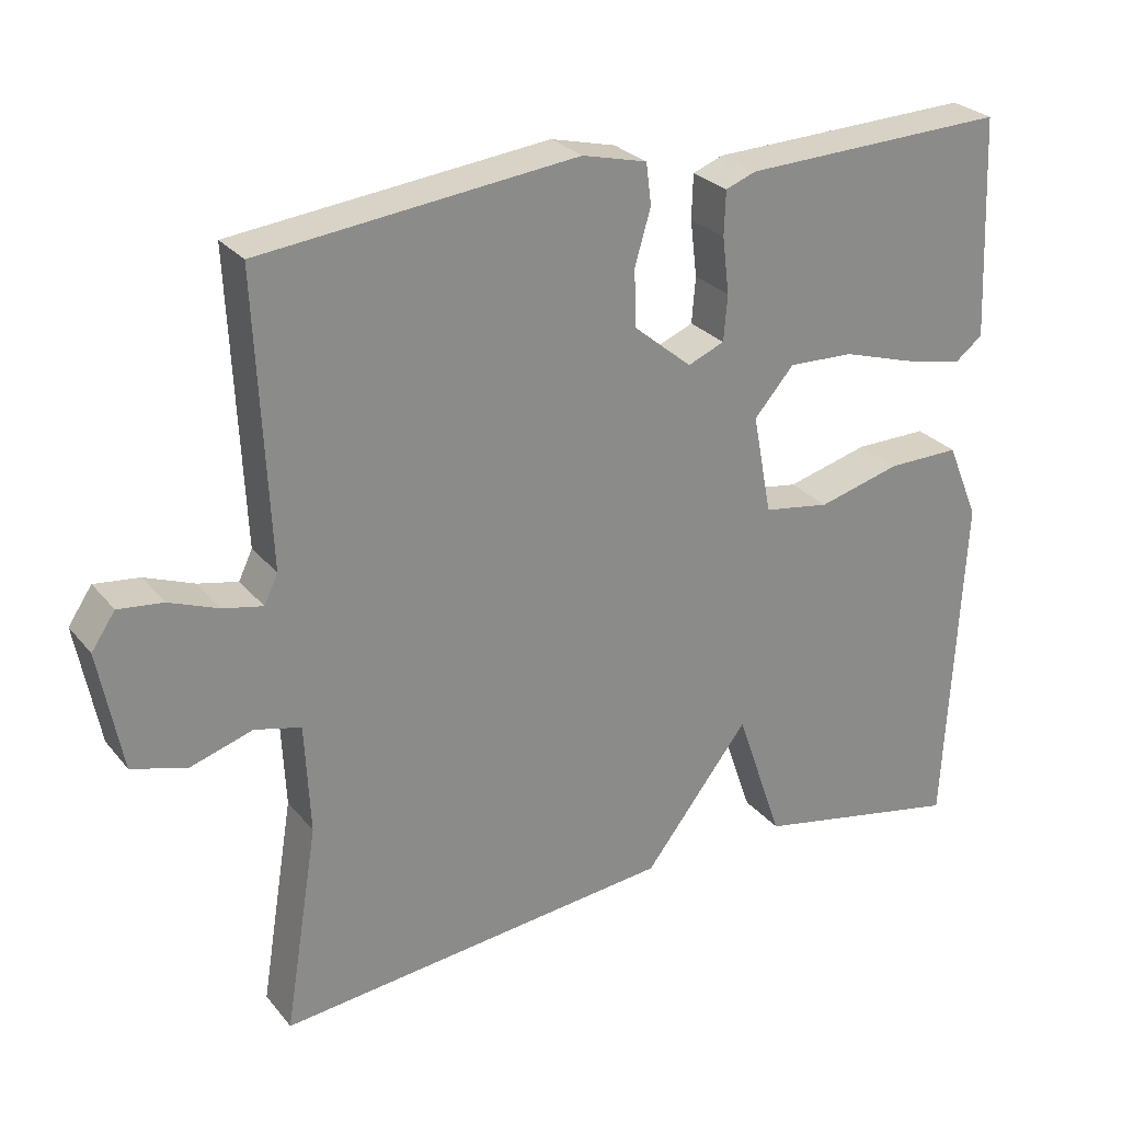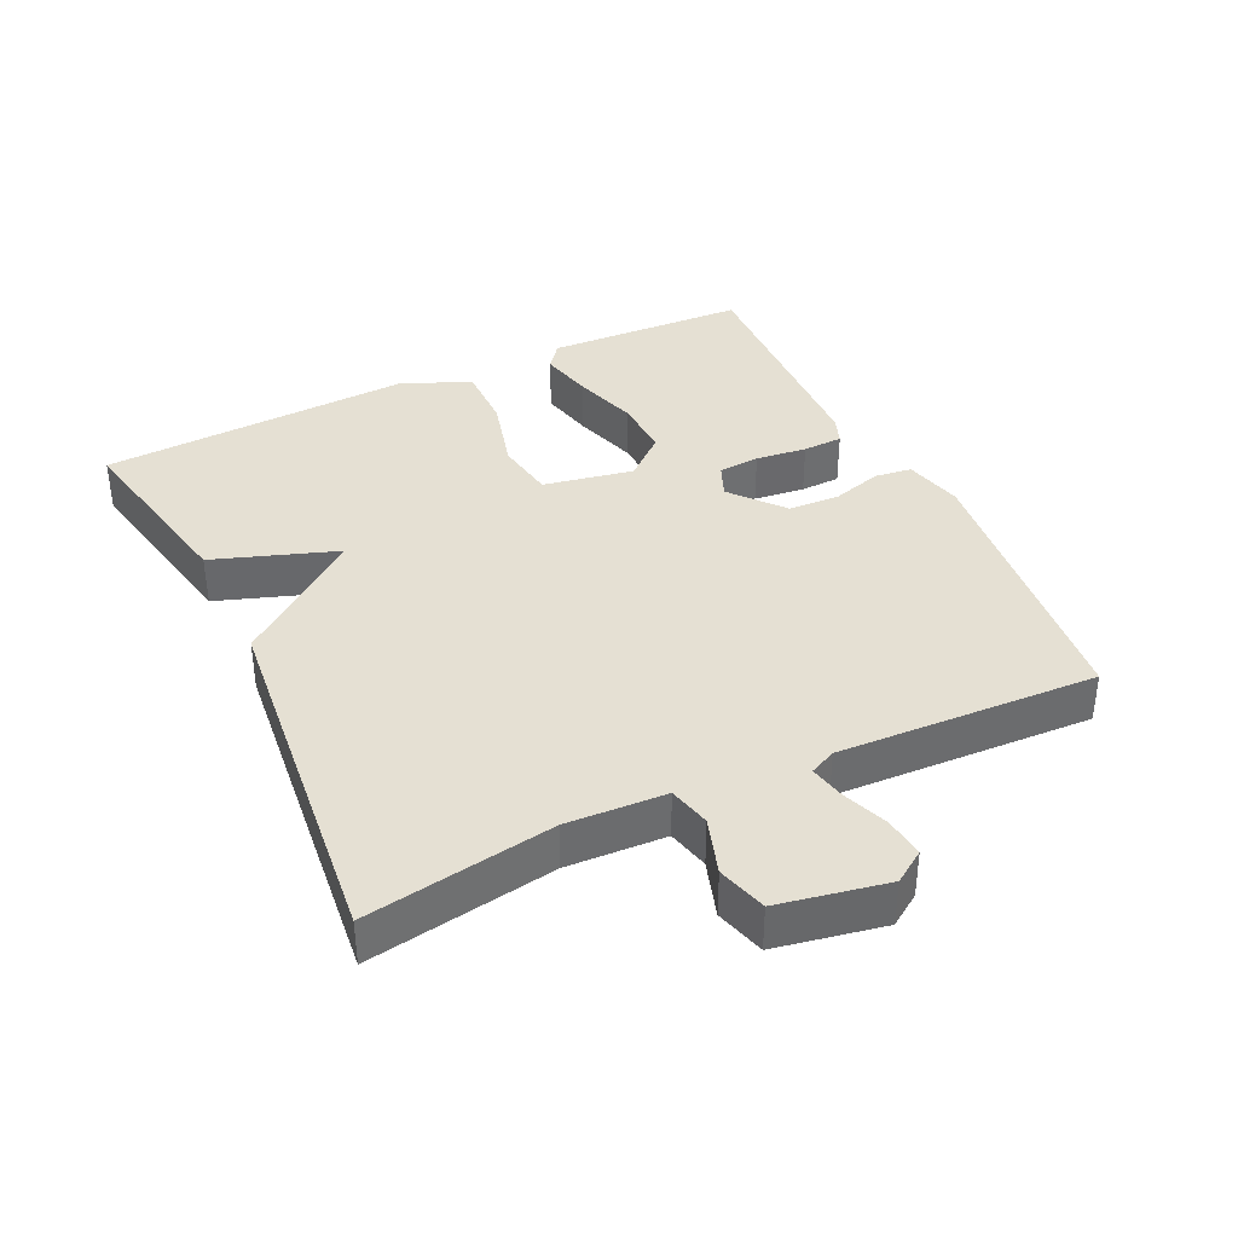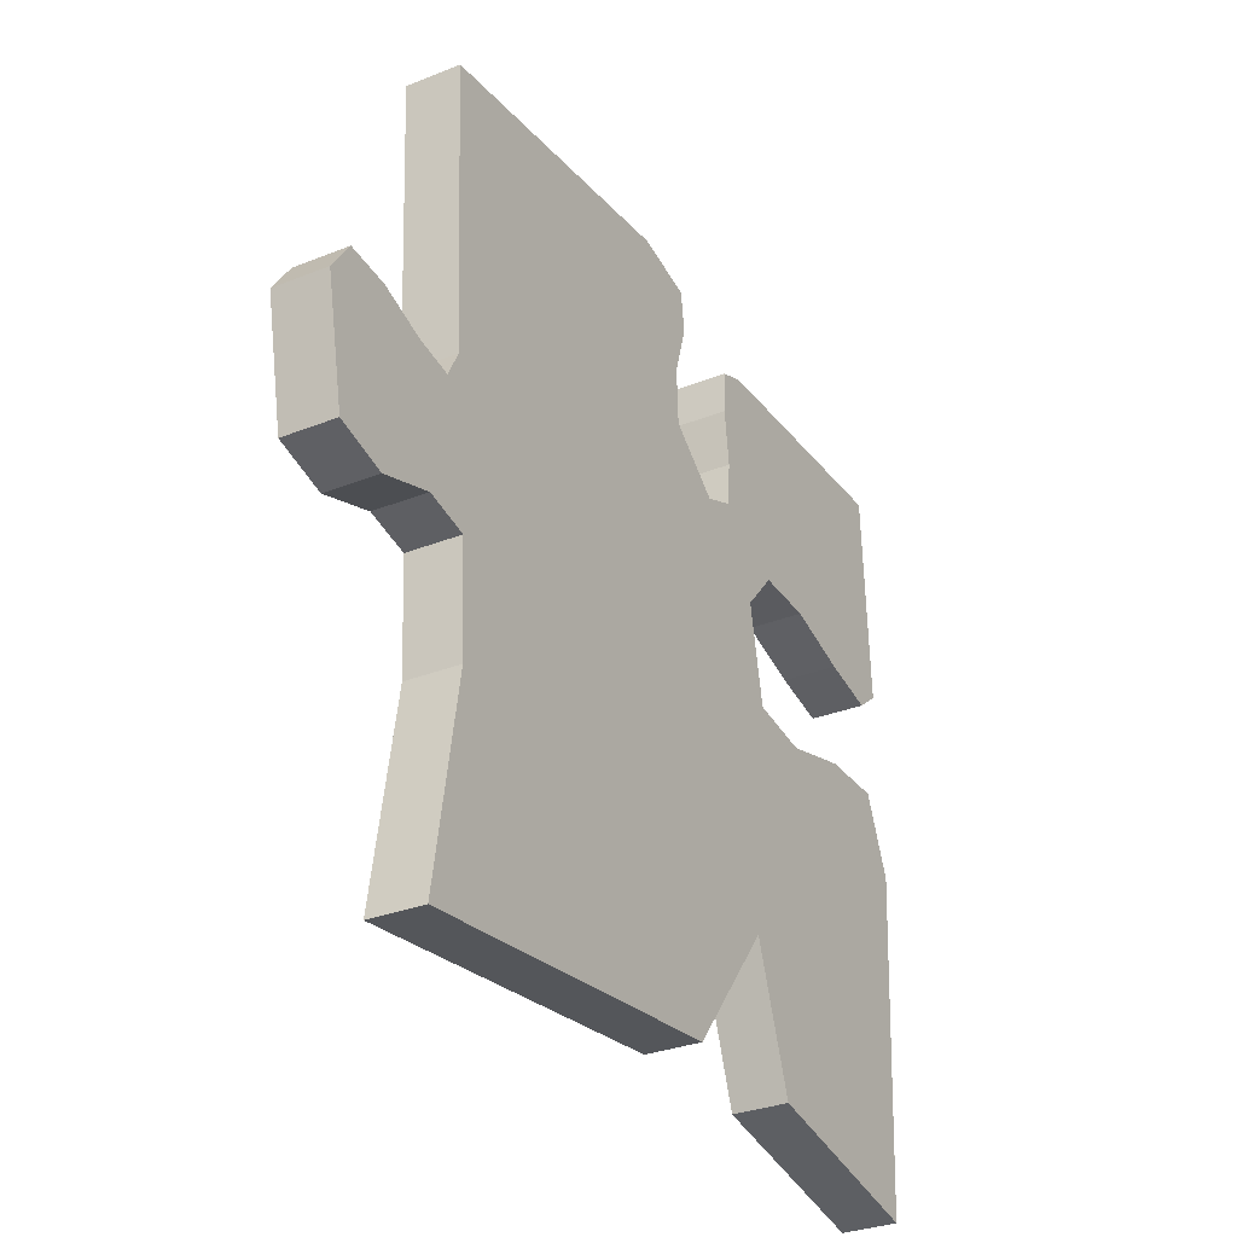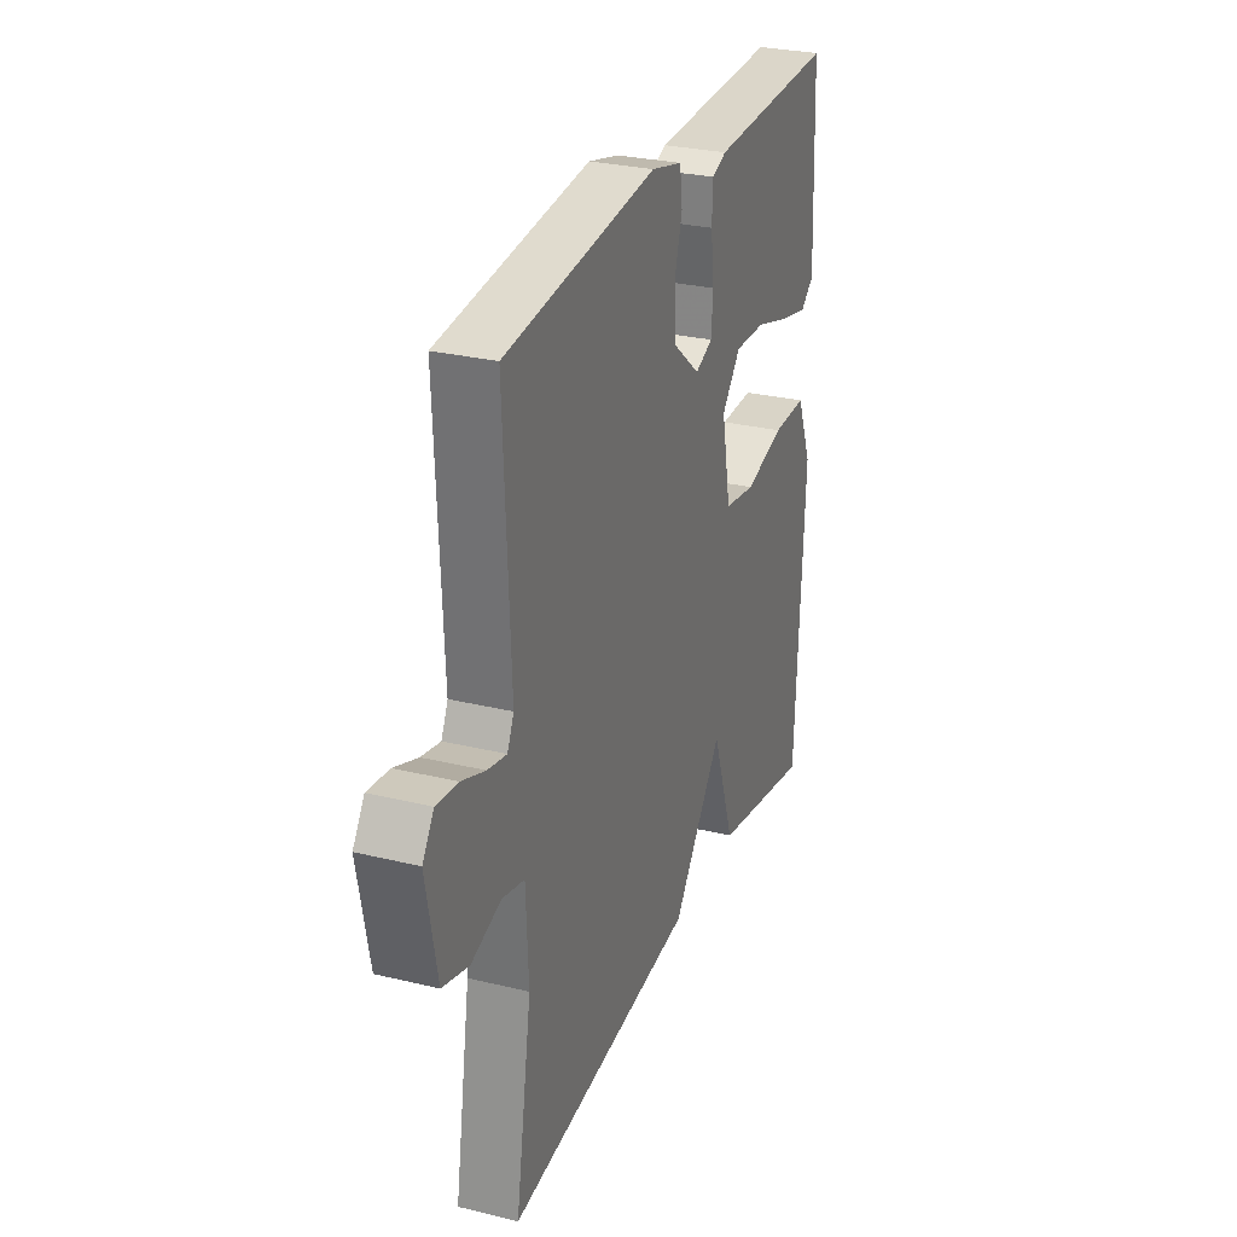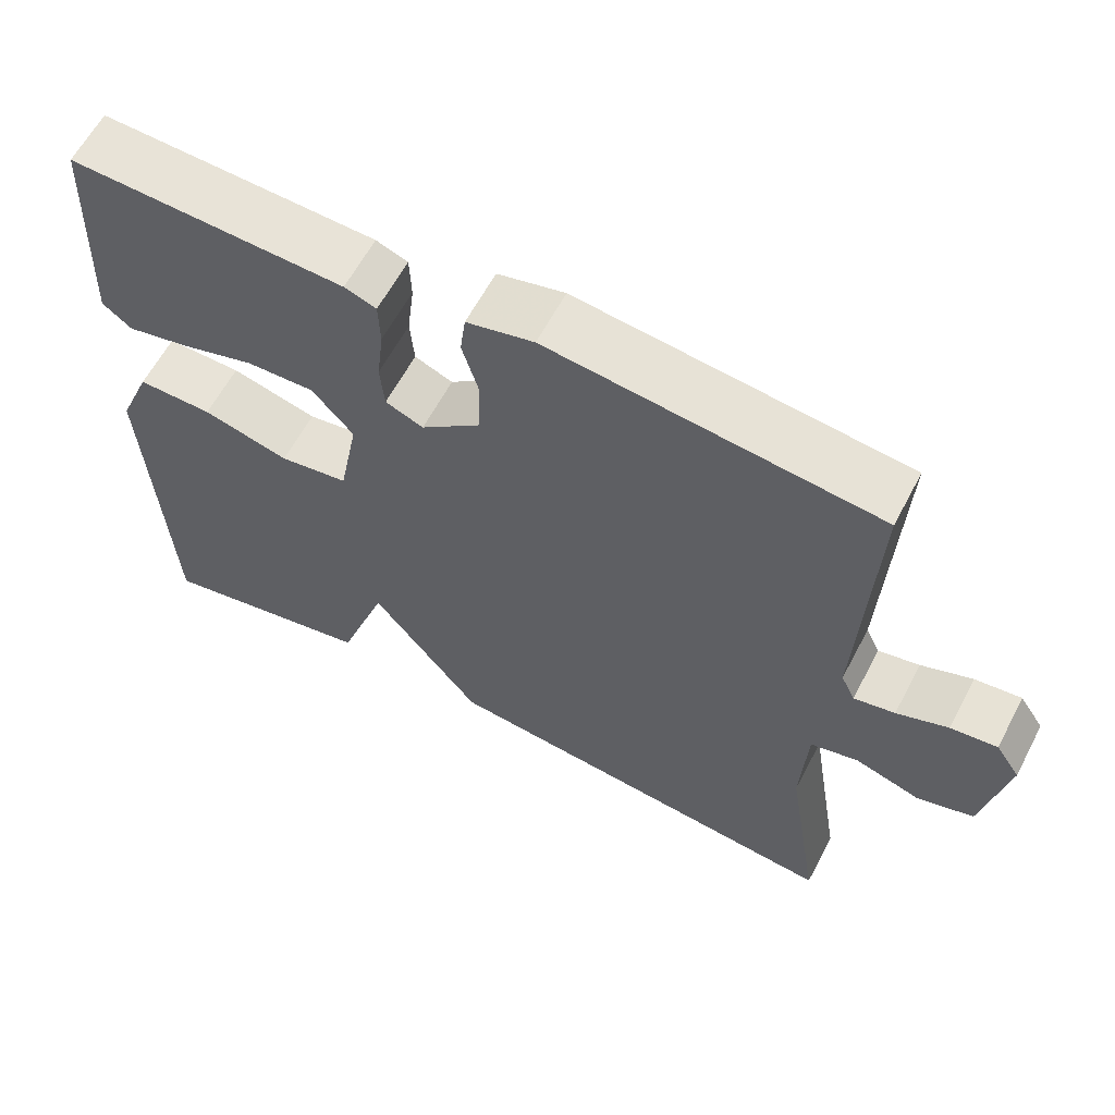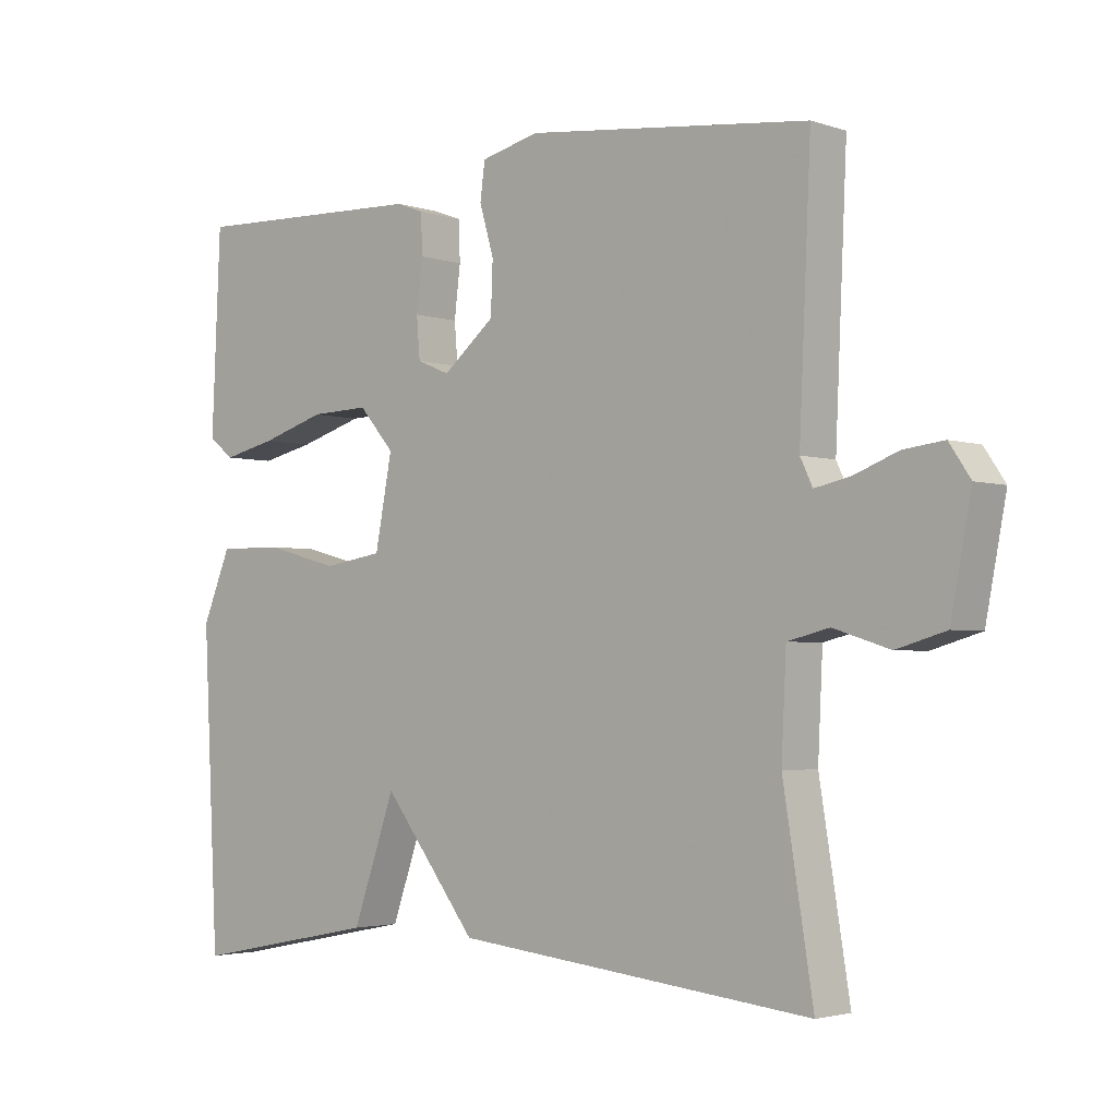
<metadata>
{"format":"obj","ext":"obj","renderer":"f3d","projection":"perspective","resolution":1024,"background":"white","views":[{"elev":26.9,"azim":-30.4,"up":"+Z"},{"elev":38.0,"azim":-115.5,"up":"+Y"},{"elev":-31.0,"azim":-60.3,"up":"+Z"},{"elev":28.3,"azim":-69.8,"up":"+Z"},{"elev":61.6,"azim":-152.3,"up":"+Z"},{"elev":-2.9,"azim":-138.6,"up":"+Z"}]}
</metadata>
<code>
v 0.5 0.07 -0.5
v 0.224 0.07 -0.445
v 0.162 0.07 -0.267
v 0.024 0.07 -0.445
v -0.5 0.07 -0.5
v -0.456 0.07 -0.228
v -0.463 0.07 -0.084
v -0.524 0.07 -0.069
v -0.606 0.07 -0.095
v -0.678 0.07 -0.074
v -0.708 0.07 0.083
v -0.677 0.07 0.129
v -0.618 0.07 0.122
v -0.553 0.07 0.097
v -0.501 0.07 0.086
v -0.483 0.07 0.124
v -0.5 0.07 0.5
v -0.085 0.07 0.546
v 0 0.07 0.525
v 0.007 0.07 0.471
v -0.014 0.07 0.399
v -0.011 0.07 0.324
v 0.065 0.07 0.261
v 0.113 0.07 0.281
v 0.118 0.07 0.341
v 0.109 0.07 0.415
v 0.111 0.07 0.473
v 0.151 0.07 0.488
v 0.5 0.07 0.5
v 0.513 0.07 0.208
v 0.476 0.07 0.179
v 0.397 0.07 0.197
v 0.303 0.07 0.226
v 0.217 0.07 0.229
v 0.165 0.07 0.169
v 0.19 0.07 0.038
v 0.277 0.07 0.024
v 0.386 0.07 0.053
v 0.481 0.07 0.054
v 0.523 0.07 -0.047
v 0.5 0 -0.5
v 0.224 0 -0.445
v 0.162 0 -0.267
v 0.024 0 -0.445
v -0.5 0 -0.5
v -0.456 0 -0.228
v -0.463 0 -0.084
v -0.524 0 -0.069
v -0.606 0 -0.095
v -0.678 0 -0.074
v -0.708 0 0.083
v -0.677 0 0.129
v -0.618 0 0.122
v -0.553 0 0.097
v -0.501 0 0.086
v -0.483 0 0.124
v -0.5 0 0.5
v -0.085 0 0.546
v 0 0 0.525
v 0.007 0 0.471
v -0.014 0 0.399
v -0.011 0 0.324
v 0.065 0 0.261
v 0.113 0 0.281
v 0.118 0 0.341
v 0.109 0 0.415
v 0.111 0 0.473
v 0.151 0 0.488
v 0.5 0 0.5
v 0.513 0 0.208
v 0.476 0 0.179
v 0.397 0 0.197
v 0.303 0 0.226
v 0.217 0 0.229
v 0.165 0 0.169
v 0.19 0 0.038
v 0.277 0 0.024
v 0.386 0 0.053
v 0.481 0 0.054
v 0.523 0 -0.047
f 1 2 3
f 40 1 3
f 39 40 3
f 38 39 3
f 37 38 3
f 4 5 6
f 3 4 6
f 37 3 6
f 36 37 6
f 35 36 6 7
f 34 35 7 8
f 31 32 33
f 30 31 33
f 29 30 33
f 28 29 33
f 27 28 33
f 26 27 33
f 25 26 33
f 24 25 33 34
f 8 9 10
f 34 8 10
f 24 34 10
f 23 24 10
f 19 20 21
f 18 19 21
f 17 18 21
f 16 17 21
f 15 16 21 22
f 12 13 14
f 11 12 14
f 10 11 14
f 10 14 15
f 10 15 22 23
f 43 42 41
f 43 41 80
f 43 80 79
f 43 79 78
f 43 78 77
f 46 45 44
f 46 44 43
f 46 43 77
f 46 77 76
f 47 46 76 75
f 48 47 75 74
f 73 72 71
f 73 71 70
f 73 70 69
f 73 69 68
f 73 68 67
f 73 67 66
f 73 66 65
f 74 73 65 64
f 50 49 48
f 50 48 74
f 50 74 64
f 50 64 63
f 61 60 59
f 61 59 58
f 61 58 57
f 61 57 56
f 62 61 56 55
f 54 53 52
f 54 52 51
f 54 51 50
f 55 54 50
f 63 62 55 50
f 1 41 42 2
f 2 42 43 3
f 3 43 44 4
f 4 44 45 5
f 5 45 46 6
f 6 46 47 7
f 7 47 48 8
f 8 48 49 9
f 9 49 50 10
f 10 50 51 11
f 11 51 52 12
f 12 52 53 13
f 13 53 54 14
f 14 54 55 15
f 15 55 56 16
f 16 56 57 17
f 17 57 58 18
f 18 58 59 19
f 19 59 60 20
f 20 60 61 21
f 21 61 62 22
f 22 62 63 23
f 23 63 64 24
f 24 64 65 25
f 25 65 66 26
f 26 66 67 27
f 27 67 68 28
f 28 68 69 29
f 29 69 70 30
f 30 70 71 31
f 31 71 72 32
f 32 72 73 33
f 33 73 74 34
f 34 74 75 35
f 35 75 76 36
f 36 76 77 37
f 37 77 78 38
f 38 78 79 39
f 39 79 80 40
f 40 80 41 1

</code>
